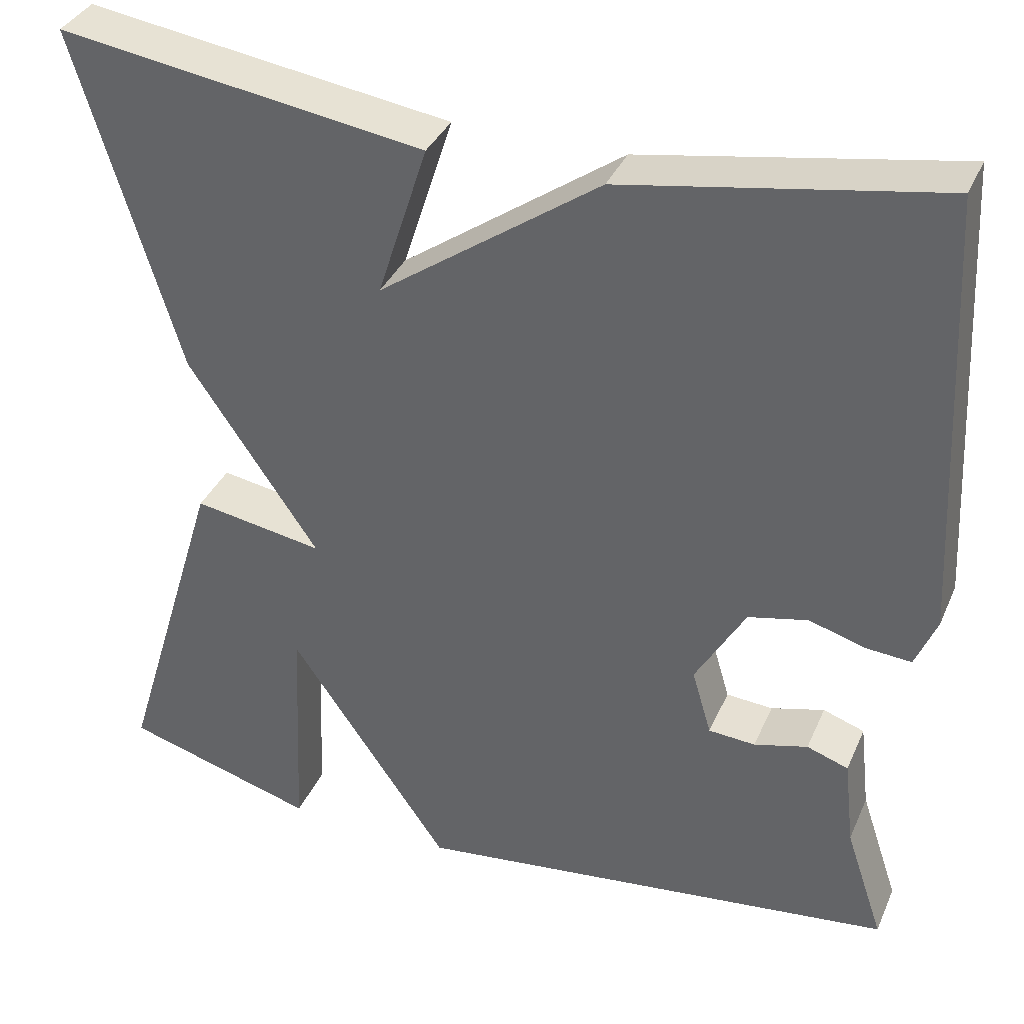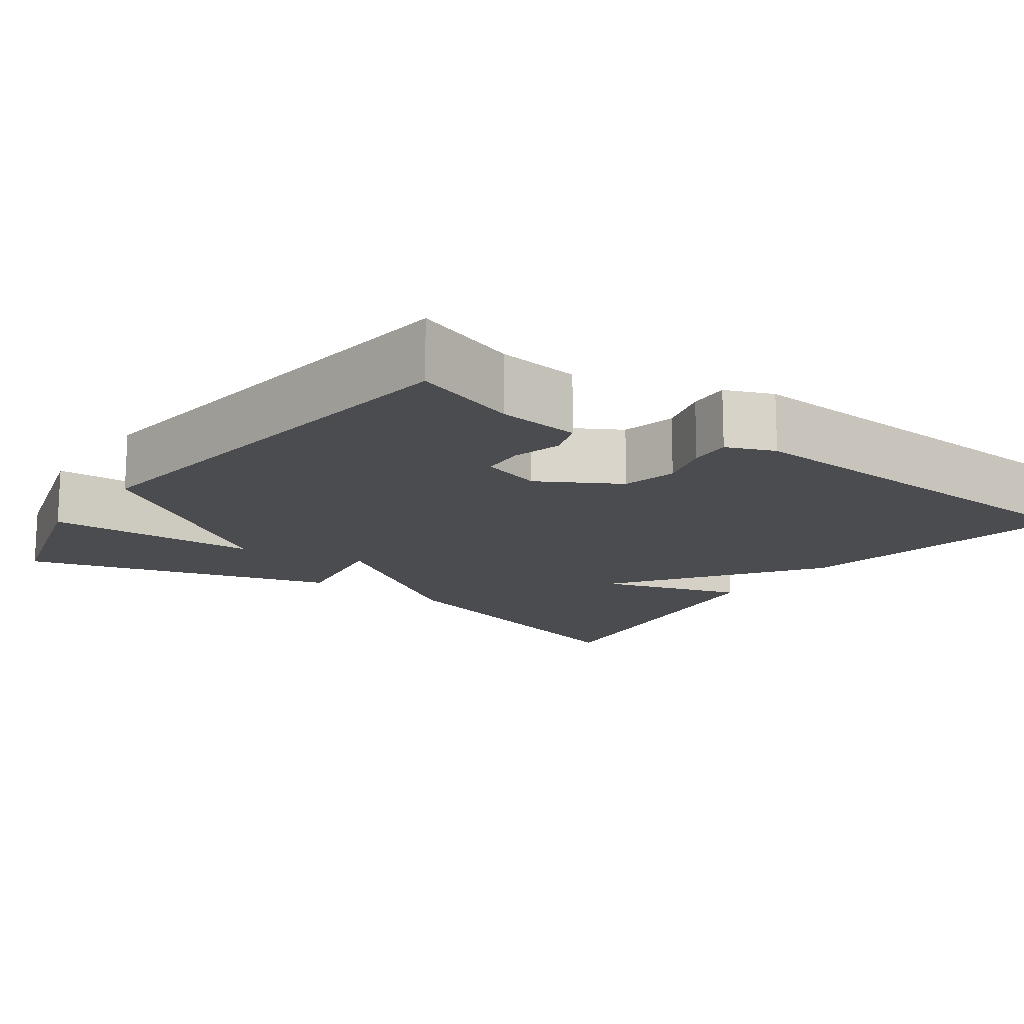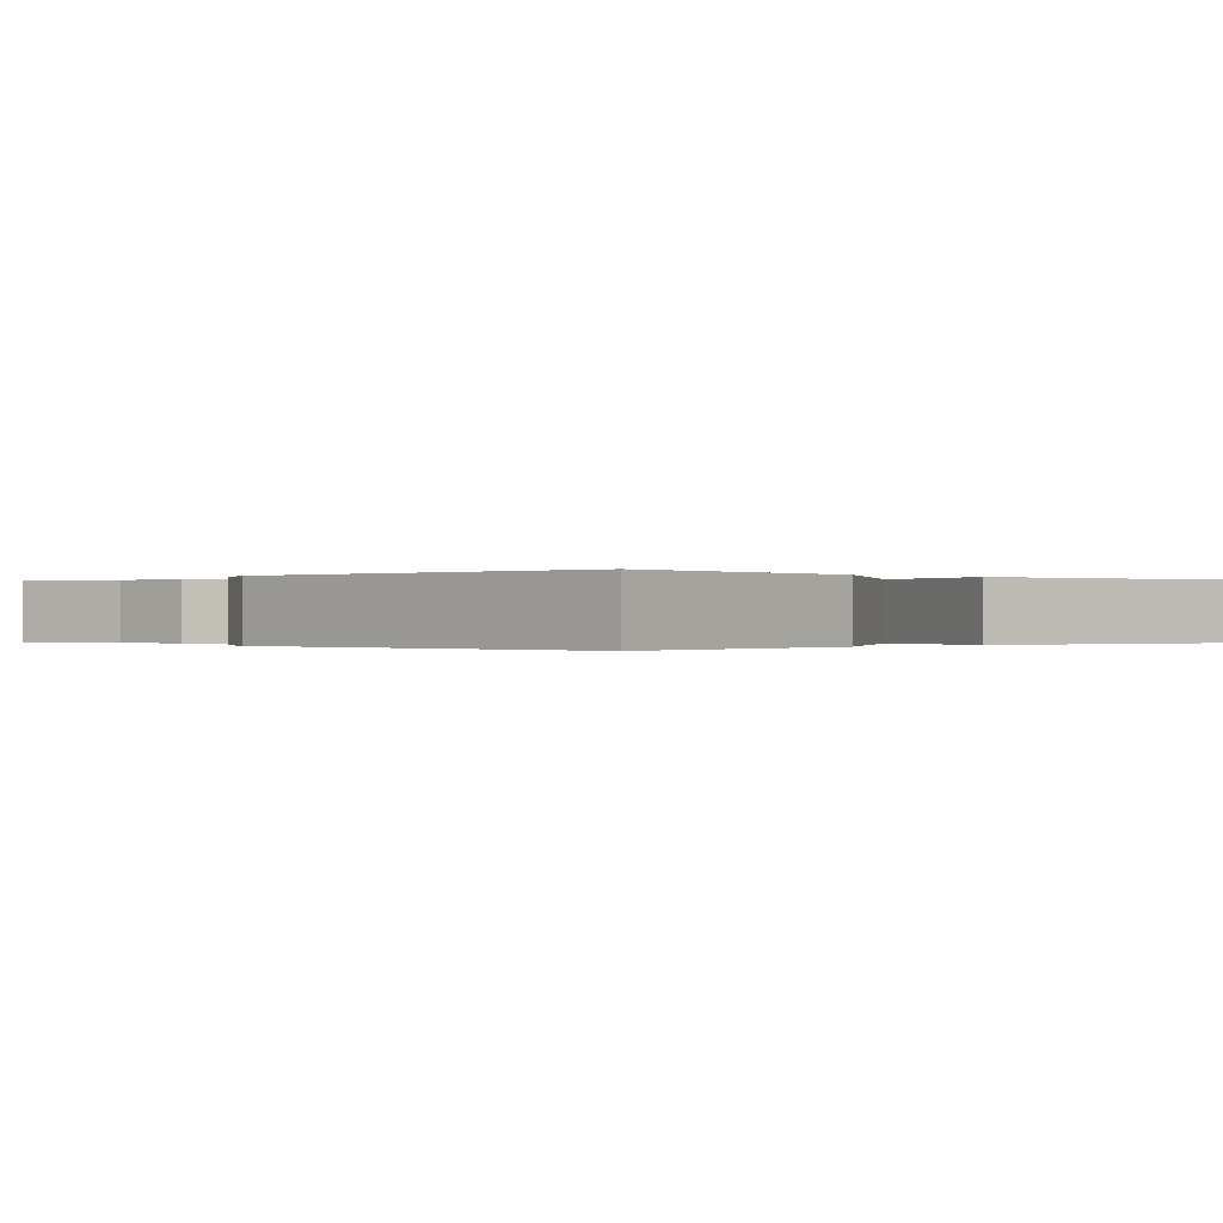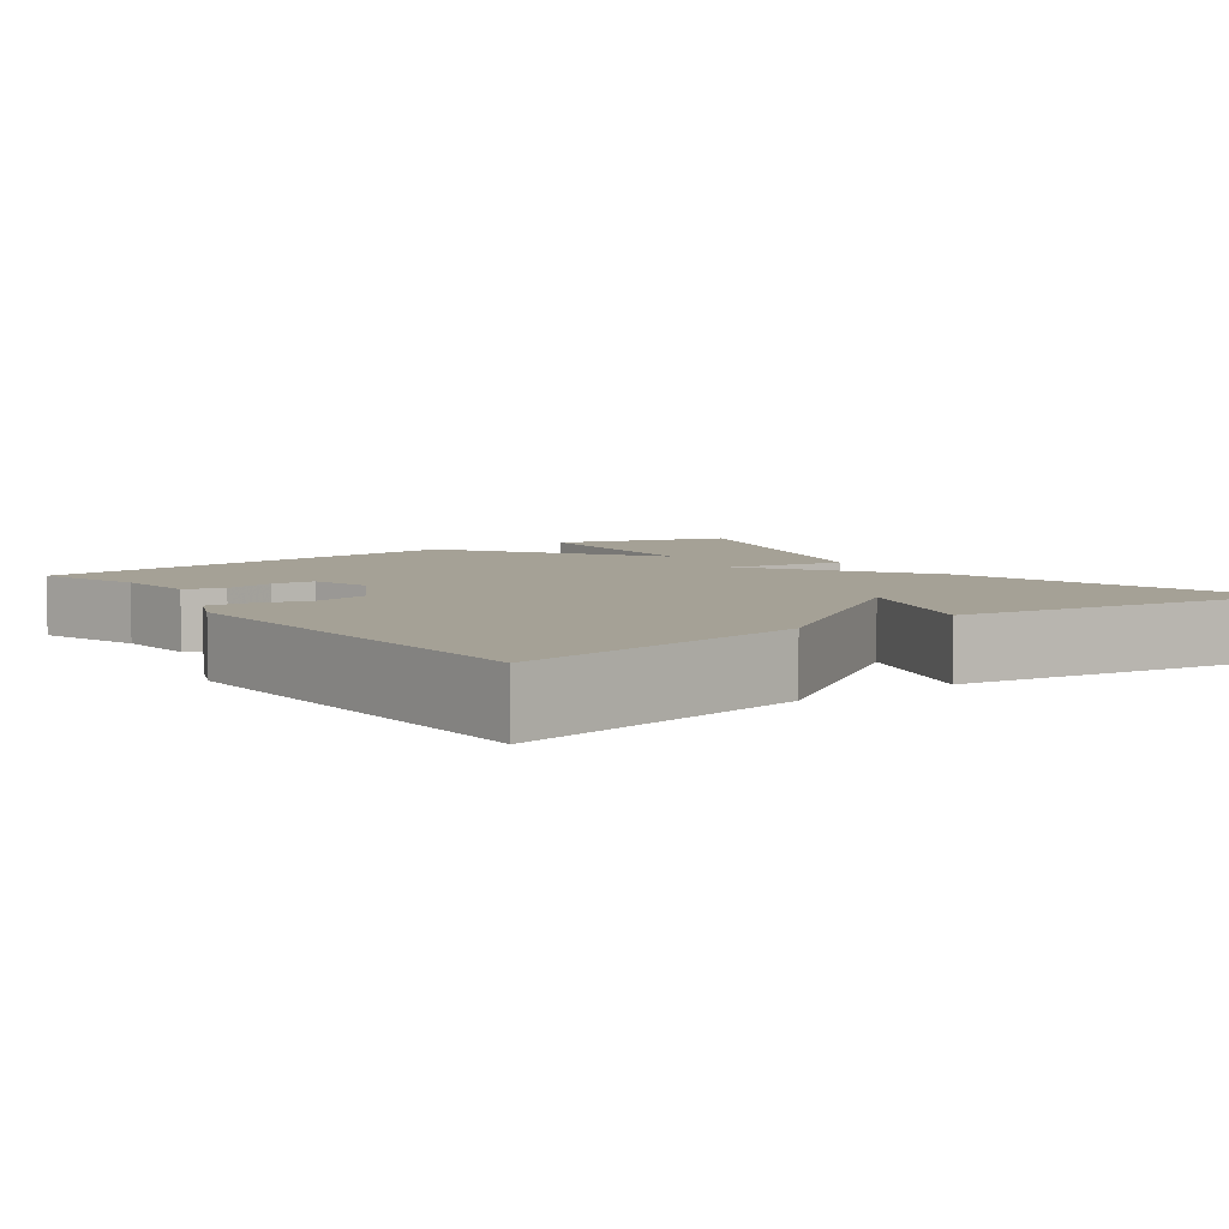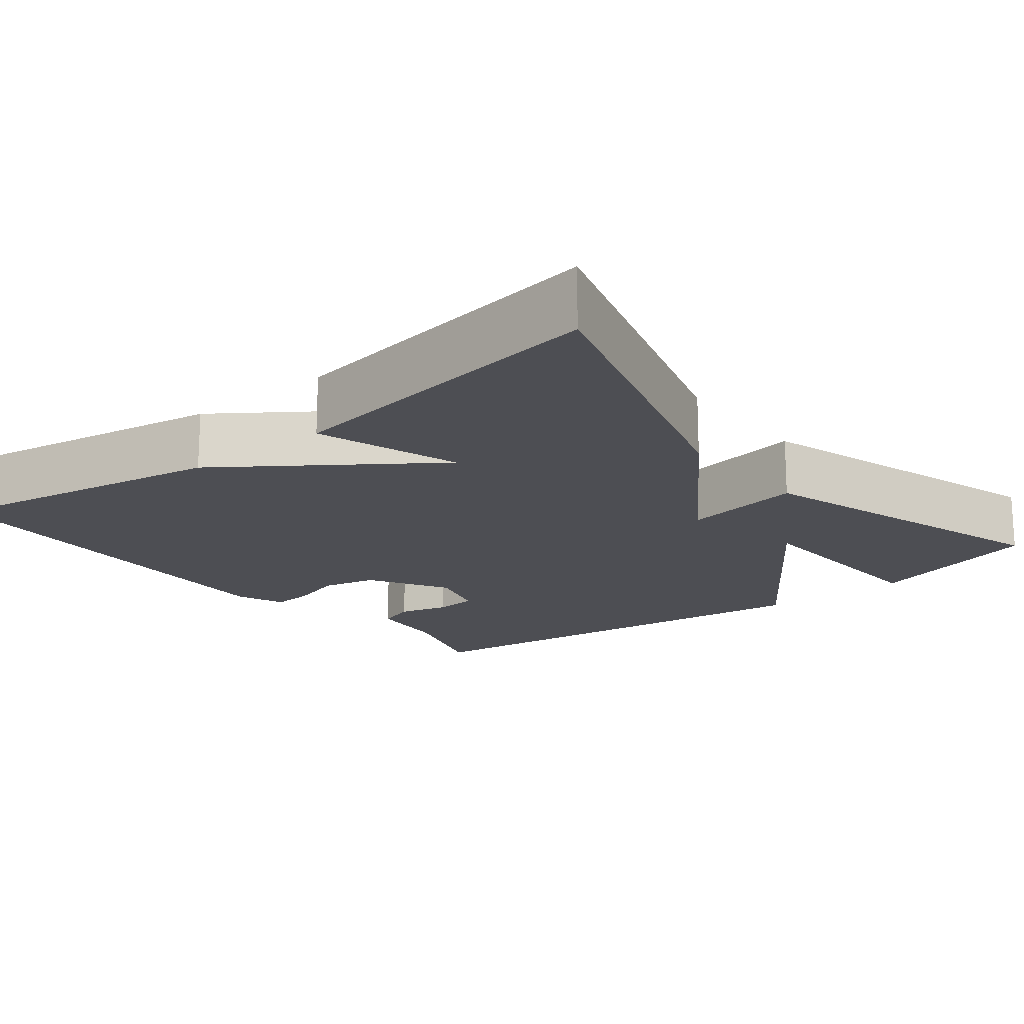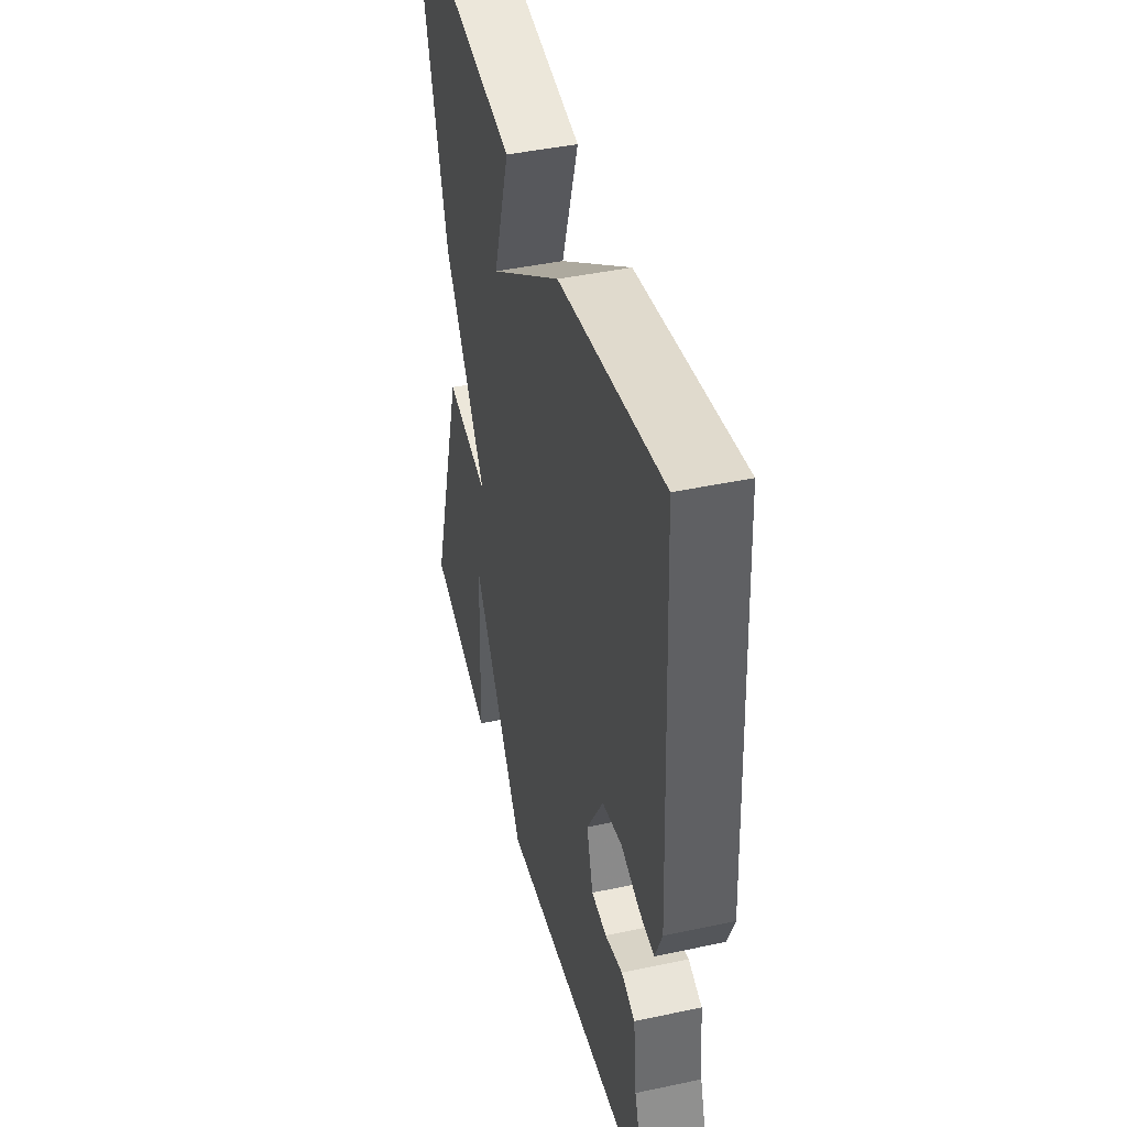
<metadata>
{"format":"obj","ext":"obj","renderer":"f3d","projection":"perspective","resolution":1024,"background":"white","views":[{"elev":36.0,"azim":-158.4,"up":"+Z"},{"elev":-14.9,"azim":-126.0,"up":"+Y"},{"elev":-0.1,"azim":-43.0,"up":"+Y"},{"elev":6.1,"azim":-35.3,"up":"+Y"},{"elev":-17.4,"azim":38.7,"up":"+Y"},{"elev":43.5,"azim":-104.1,"up":"+Z"}]}
</metadata>
<code>
v 0.5 0.07 -0.5
v 0.273 0.07 -0.567
v 0.261 0.07 -0.294
v 0.073 0.07 -0.567
v -0.5 0.07 -0.5
v -0.455 0.07 -0.365
v -0.443 0.07 -0.26
v -0.394 0.07 -0.243
v -0.331 0.07 -0.26
v -0.276 0.07 -0.256
v -0.253 0.07 -0.178
v -0.312 0.07 -0.076
v -0.382 0.07 -0.06
v -0.449 0.07 -0.08
v -0.502 0.07 -0.084
v -0.527 0.07 -0.023
v -0.5 0.07 0.5
v -0.13 0.07 0.436
v 0.129 0.07 0.253
v 0.07 0.07 0.436
v 0.5 0.07 0.5
v 0.379 0.07 0.098
v 0.226 0.07 -0.128
v 0.379 0.07 -0.102
v 0.5 0 -0.5
v 0.273 0 -0.567
v 0.261 0 -0.294
v 0.073 0 -0.567
v -0.5 0 -0.5
v -0.455 0 -0.365
v -0.443 0 -0.26
v -0.394 0 -0.243
v -0.331 0 -0.26
v -0.276 0 -0.256
v -0.253 0 -0.178
v -0.312 0 -0.076
v -0.382 0 -0.06
v -0.449 0 -0.08
v -0.502 0 -0.084
v -0.527 0 -0.023
v -0.5 0 0.5
v -0.13 0 0.436
v 0.129 0 0.253
v 0.07 0 0.436
v 0.5 0 0.5
v 0.379 0 0.098
v 0.226 0 -0.128
v 0.379 0 -0.102
f 23 24 1
f 21 22 23
f 19 20 21
f 19 21 23
f 17 18 19
f 16 17 19
f 15 16 19
f 14 15 19
f 13 14 19
f 12 13 19 23
f 11 12 23
f 10 11 23
f 6 7 8 9
f 6 9 10
f 5 6 10
f 4 5 10
f 3 4 10
f 1 2 3
f 23 1 3
f 3 10 23
f 25 48 47
f 47 46 45
f 45 44 43
f 47 45 43
f 43 42 41
f 43 41 40
f 43 40 39
f 43 39 38
f 43 38 37
f 47 43 37 36
f 47 36 35
f 47 35 34
f 33 32 31 30
f 34 33 30
f 34 30 29
f 34 29 28
f 34 28 27
f 27 26 25
f 27 25 47
f 47 34 27
f 1 25 26 2
f 2 26 27 3
f 3 27 28 4
f 4 28 29 5
f 5 29 30 6
f 6 30 31 7
f 7 31 32 8
f 8 32 33 9
f 9 33 34 10
f 10 34 35 11
f 11 35 36 12
f 12 36 37 13
f 13 37 38 14
f 14 38 39 15
f 15 39 40 16
f 16 40 41 17
f 17 41 42 18
f 18 42 43 19
f 19 43 44 20
f 20 44 45 21
f 21 45 46 22
f 22 46 47 23
f 23 47 48 24
f 24 48 25 1

</code>
